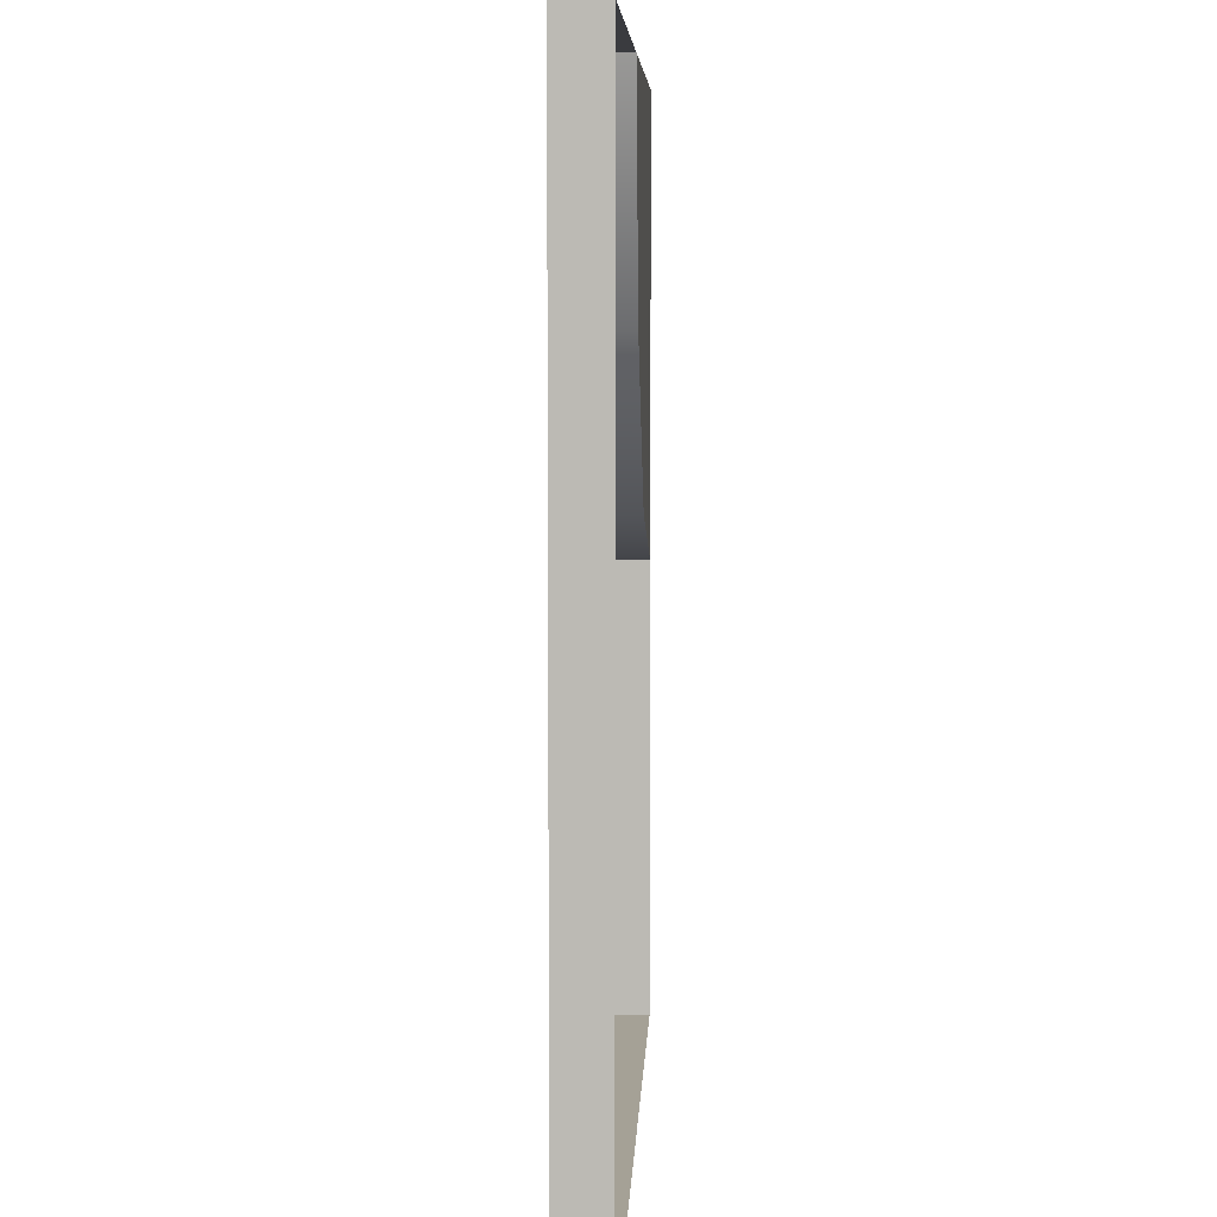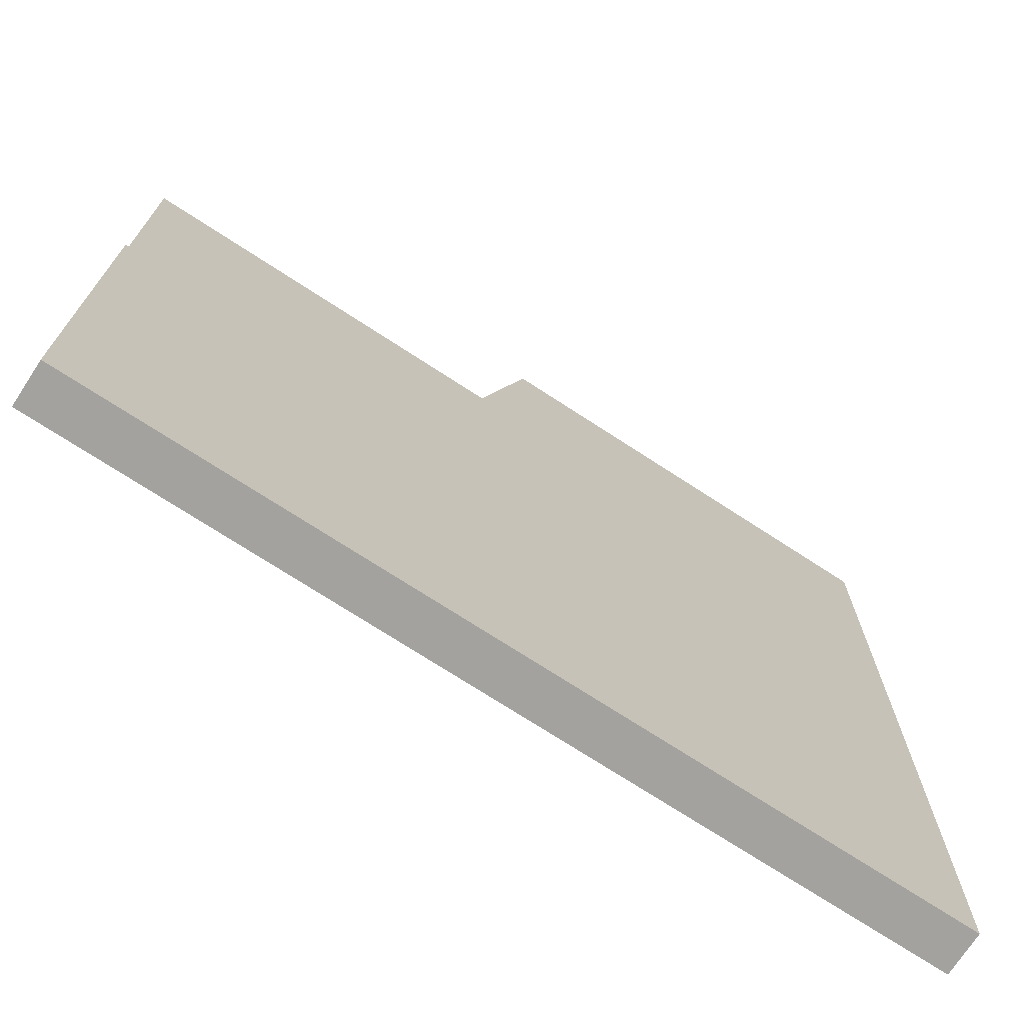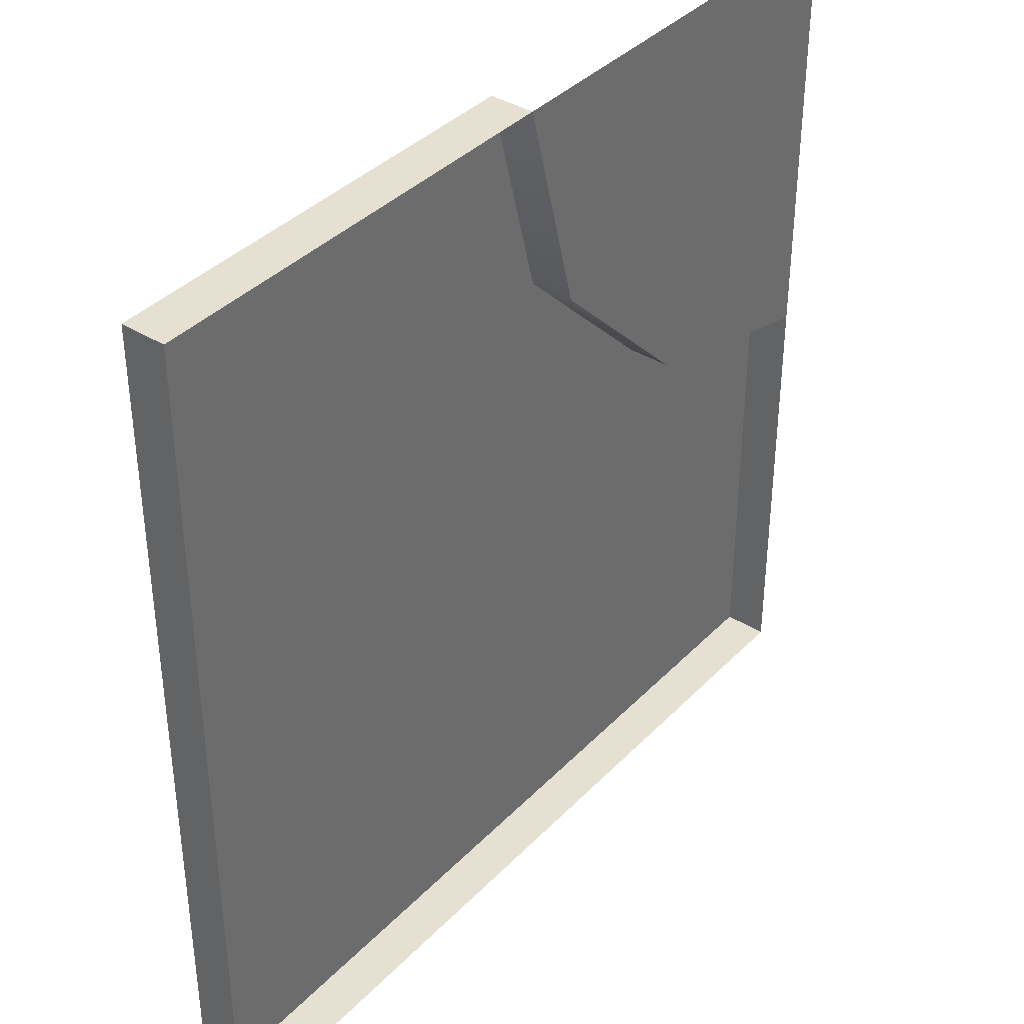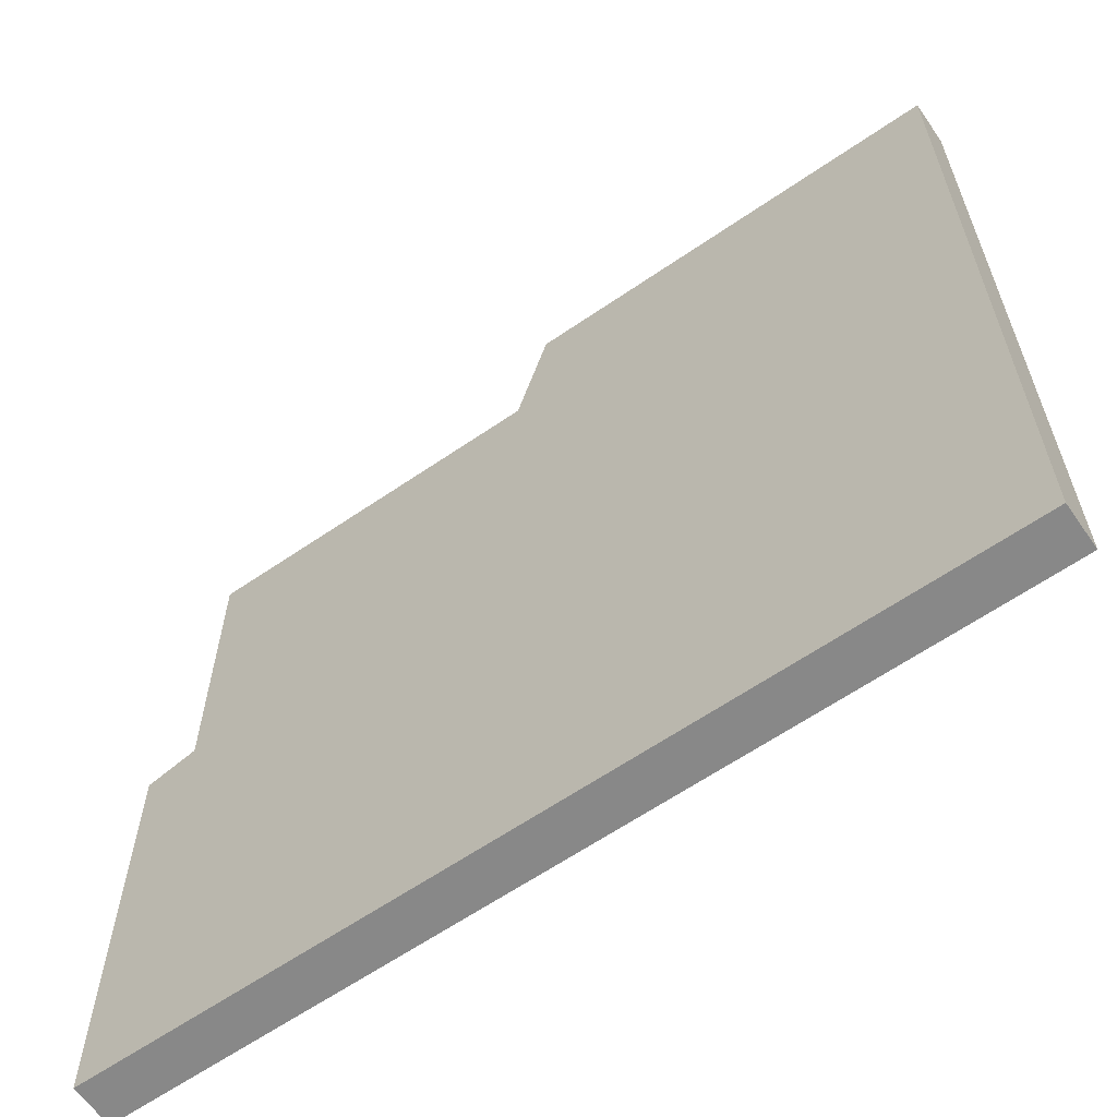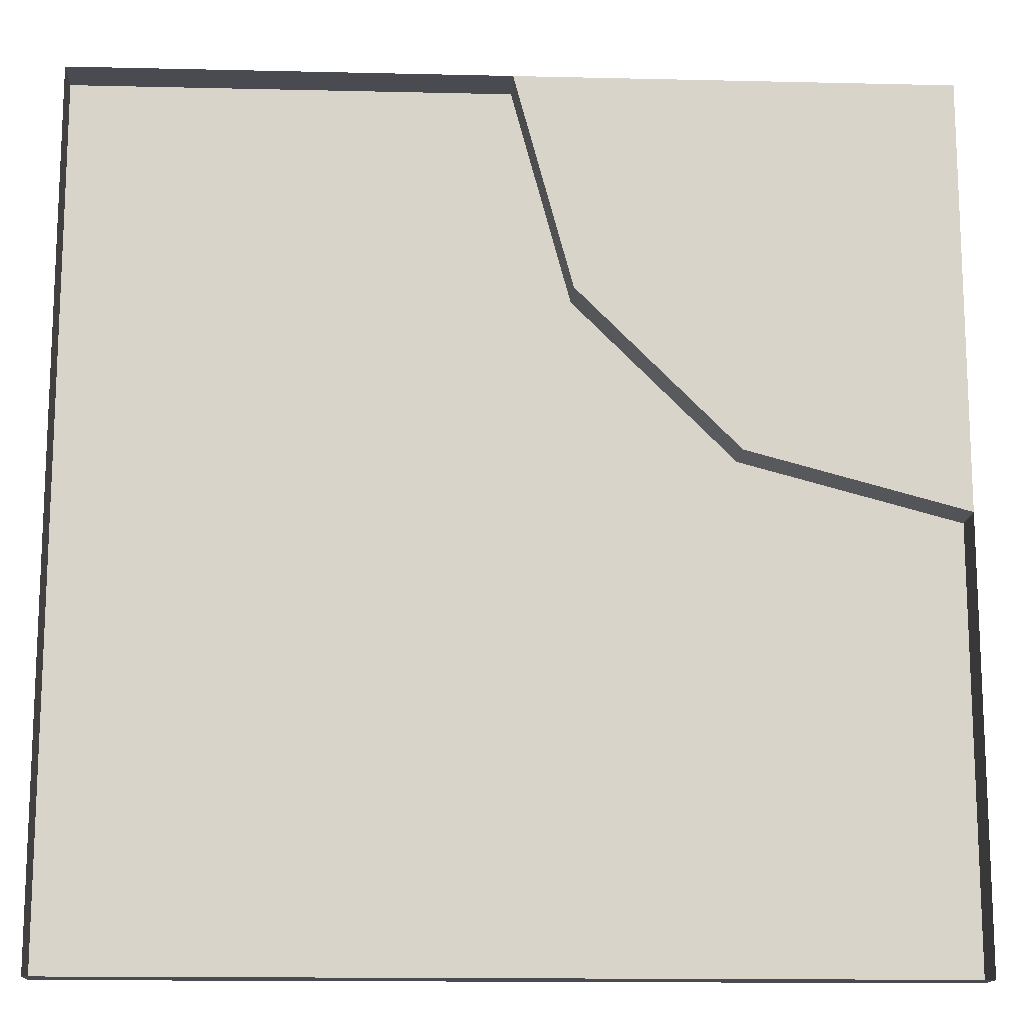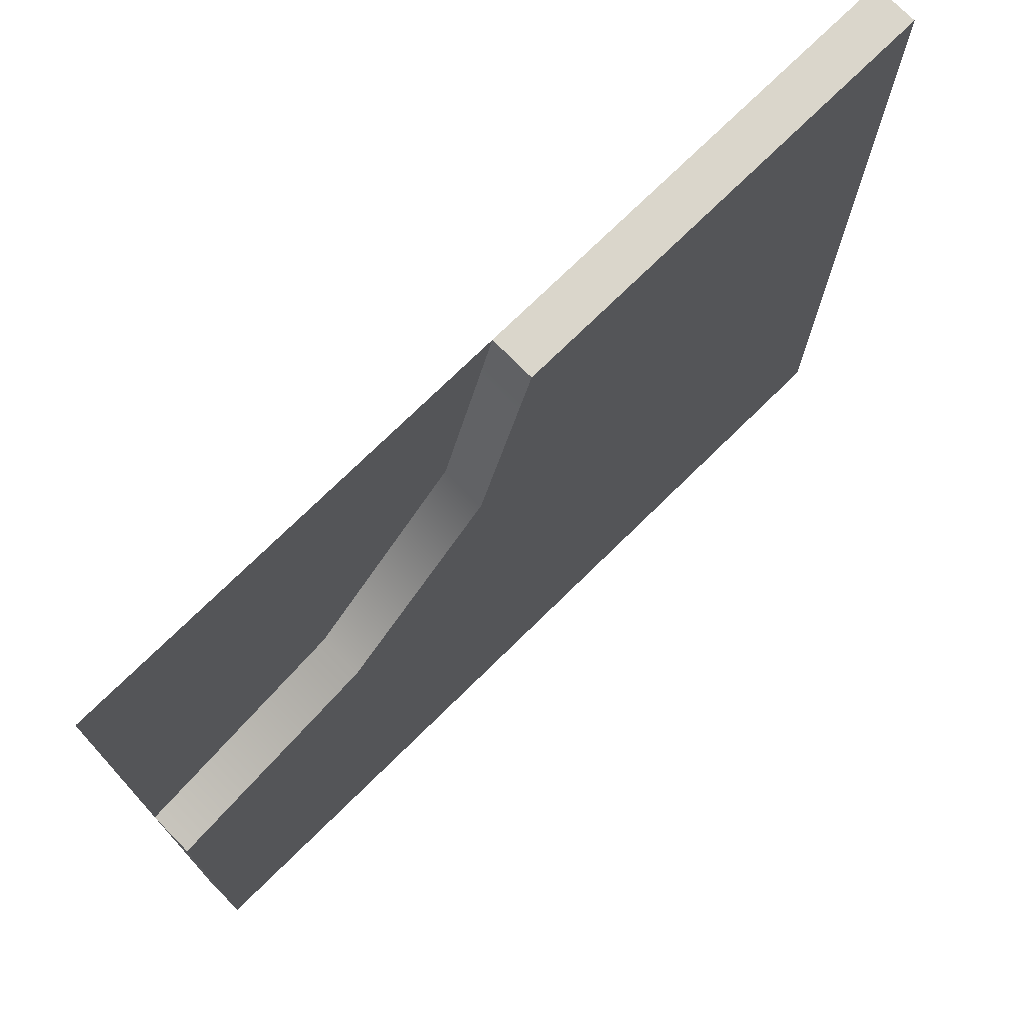
<metadata>
{"format":"obj","ext":"obj","renderer":"f3d","projection":"perspective","resolution":1024,"background":"white","views":[{"elev":6.0,"azim":-87.7,"up":"+Z"},{"elev":-72.6,"azim":146.9,"up":"+Z"},{"elev":38.3,"azim":-51.7,"up":"+Z"},{"elev":-62.8,"azim":-145.2,"up":"+Z"},{"elev":-14.6,"azim":-2.9,"up":"+Z"},{"elev":74.1,"azim":135.5,"up":"+Z"}]}
</metadata>
<code>
g road-dirt-corner-inner
v 0.5 0.05 -0.5 1 1 1
v 0.5 0.05 -3.61e-16 1 1 1
v -0.5 0.05 -0.5 1 1 1
v 0.25 0.05 0.06699 1 1 1
v 0.06699 0.05 0.25 1 1 1
v 2.888e-15 0.05 0.5 1 1 1
v -0.5 0.05 0.5 1 1 1
v 2.888e-15 0 0.5 1 1 1
v -0.5 0 0.5 1 1 1
v 0.5 0 -0.5 1 1 1
v 0.5 0 -3.61e-16 1 1 1
v -0.5 0 -0.5 1 1 1
v 0.06699 0 0.25 1 1 1
v 0.1585 0 0.1585 1 1 1
v 0.25 0 0.06699 1 1 1
v 0.5 0 0.5 1 1 1
f 3 2 1
f 2 3 4
f 4 3 5
f 5 3 6
f 6 3 7
f 6 9 8
f 9 6 7
f 2 10 1
f 10 2 11
f 3 10 12
f 10 3 1
f 13 6 8
f 6 13 5
f 13 4 5
f 14 4 13
f 4 14 15
f 15 2 4
f 2 15 11
f 9 3 12
f 3 9 7
f 15 16 11
f 16 15 14
f 14 8 16
f 8 14 13
g road-dirt-corner-inner
f 3 2 1
f 2 3 4
f 4 3 5
f 5 3 6
f 6 3 7
f 6 9 8
f 9 6 7
f 2 10 1
f 10 2 11
f 3 10 12
f 10 3 1
f 13 6 8
f 6 13 5
f 13 4 5
f 14 4 13
f 4 14 15
f 15 2 4
f 2 15 11
f 9 3 12
f 3 9 7
f 15 16 11
f 16 15 14
f 14 8 16
f 8 14 13

</code>
